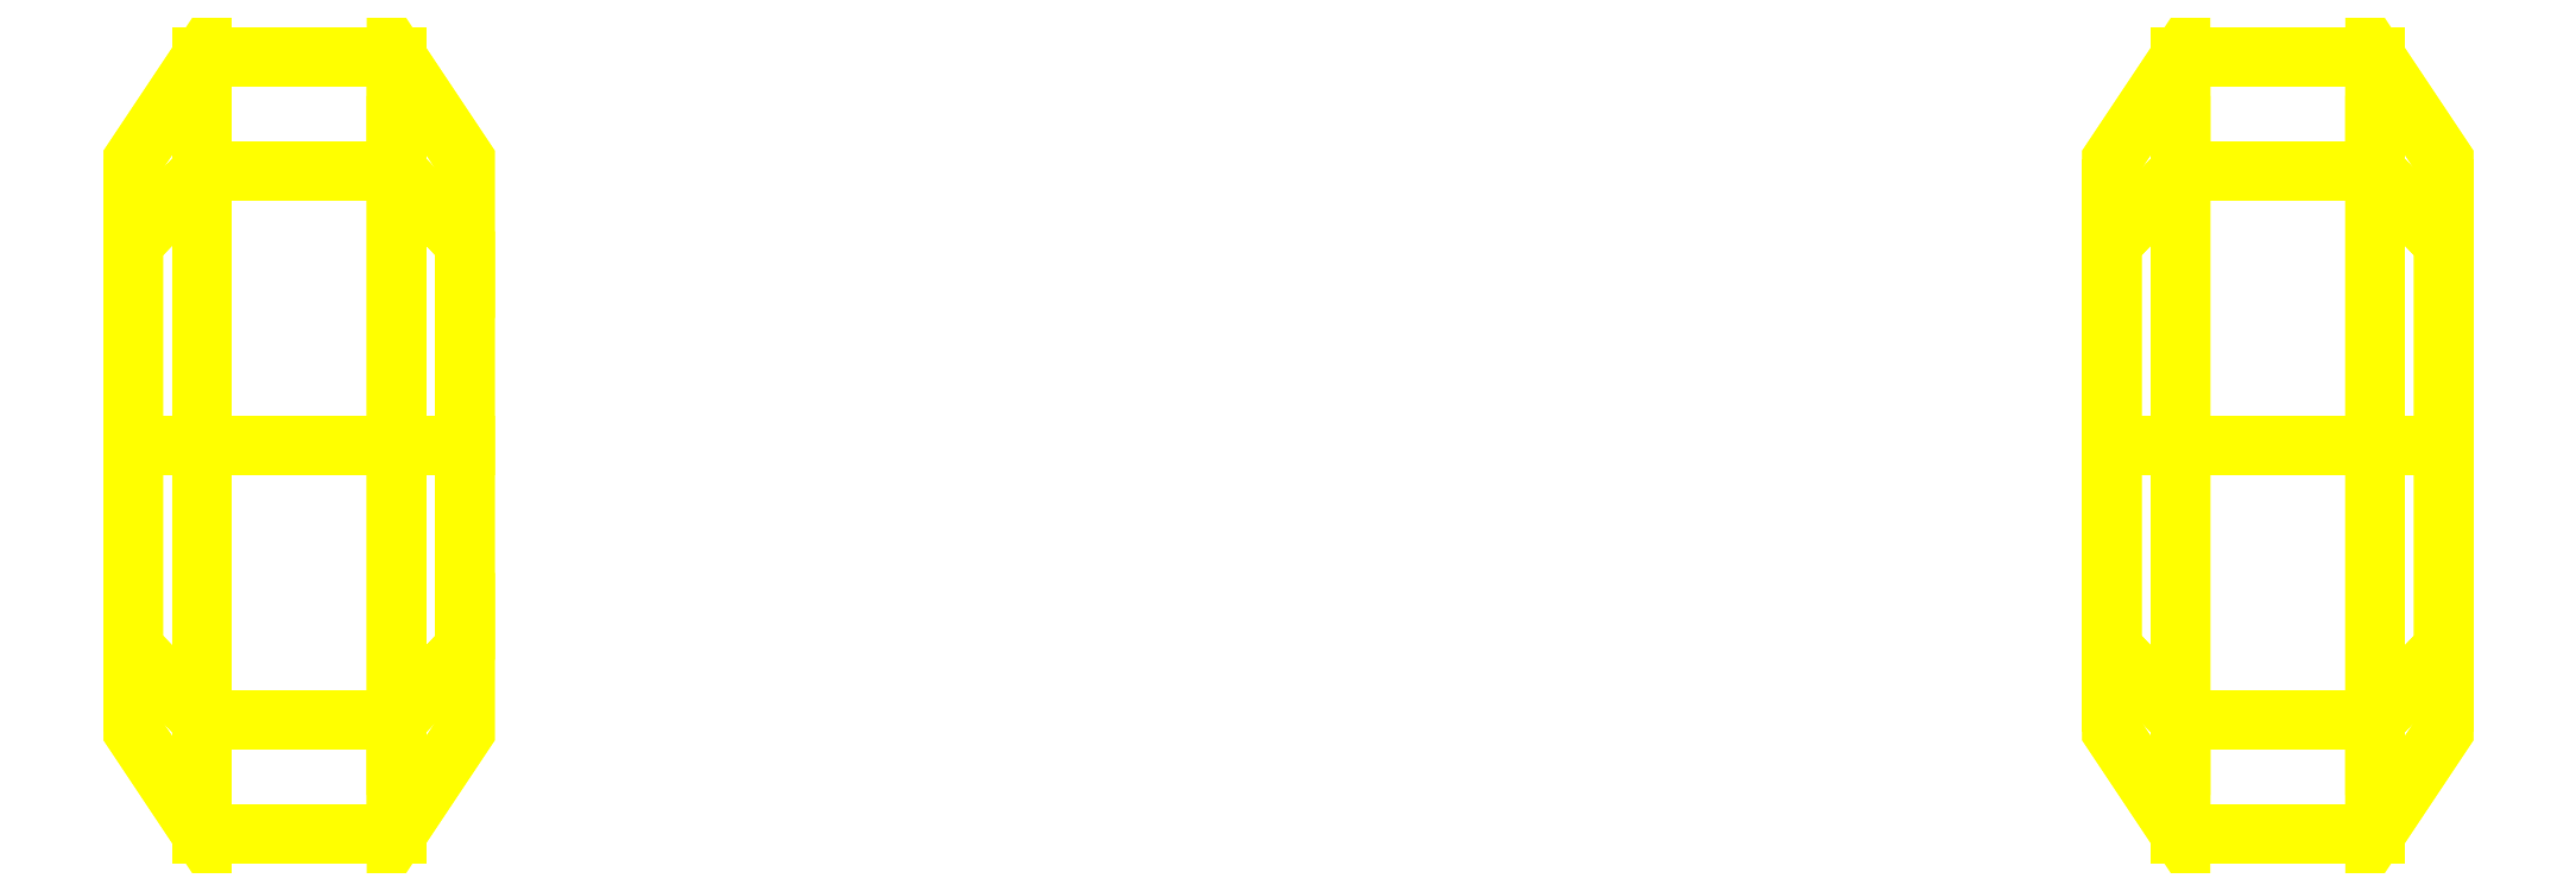
<metadata>
{"format":"dxf","ext":"dxf","renderer":"ezdxf+matplotlib","layout":"modelspace","background":"white","min_lineweight":24,"dpi":150}
</metadata>
<code>
0
SECTION
2
ENTITIES
0
3DFACE
8
WHEELS
10
0.95
20
-0.34
30
0
11
0.95
21
-0.2404
31
-0.2404
12
1.01
22
-0.1768
32
-0.1768
13
1.01
23
-0.25
33
-1e-16
0
3DFACE
8
WHEELS
10
0.95
20
-0.2404
30
-0.2404
11
0.95
21
0
31
-0.34
12
1.01
22
0
32
-0.25
13
1.01
23
-0.1768
33
-0.1768
0
3DFACE
8
WHEELS
10
0.95
20
0
30
-0.34
11
0.95
21
0.2404
31
-0.2404
12
1.01
22
0.1768
32
-0.1768
13
1.01
23
0
33
-0.25
0
3DFACE
8
WHEELS
10
0.95
20
0.2404
30
-0.2404
11
0.95
21
0.34
31
-1e-16
12
1.01
22
0.25
32
-1e-16
13
1.01
23
0.1768
33
-0.1768
0
3DFACE
8
WHEELS
10
0.95
20
0.34
30
-1e-16
11
0.95
21
0.2404
31
0.2404
12
1.01
22
0.1768
32
0.1768
13
1.01
23
0.25
33
-1e-16
0
3DFACE
8
WHEELS
10
0.95
20
0.2404
30
0.2404
11
0.95
21
0
31
0.34
12
1.01
22
0
32
0.25
13
1.01
23
0.1768
33
0.1768
0
3DFACE
8
WHEELS
10
0.95
20
0
30
0.34
11
0.95
21
-0.2404
31
0.2404
12
1.01
22
-0.1768
32
0.1768
13
1.01
23
0
33
0.25
0
3DFACE
8
WHEELS
10
0.95
20
-0.2404
30
0.2404
11
0.95
21
-0.34
31
0
12
1.01
22
-0.25
32
-1e-16
13
1.01
23
-0.1768
33
0.1768
0
3DFACE
8
WHEELS
10
0.95
20
-0.34
30
0
11
0.95
21
-0.2404
31
0.2404
12
0.78
22
-0.2404
32
0.2404
13
0.78
23
-0.34
33
0
0
3DFACE
8
WHEELS
10
0.95
20
-0.2404
30
0.2404
11
0.95
21
0
31
0.34
12
0.78
22
0
32
0.34
13
0.78
23
-0.2404
33
0.2404
0
3DFACE
8
WHEELS
10
0.95
20
0
30
0.34
11
0.95
21
0.2404
31
0.2404
12
0.78
22
0.2404
32
0.2404
13
0.78
23
0
33
0.34
0
3DFACE
8
WHEELS
10
0.95
20
0.2404
30
0.2404
11
0.95
21
0.34
31
0
12
0.78
22
0.34
32
0
13
0.78
23
0.2404
33
0.2404
0
3DFACE
8
WHEELS
10
0.95
20
0.34
30
0
11
0.95
21
0.2404
31
-0.2404
12
0.78
22
0.2404
32
-0.2404
13
0.78
23
0.34
33
0
0
3DFACE
8
WHEELS
10
0.95
20
0.2404
30
-0.2404
11
0.95
21
0
31
-0.34
12
0.78
22
0
32
-0.34
13
0.78
23
0.2404
33
-0.2404
0
3DFACE
8
WHEELS
10
0.95
20
0
30
-0.34
11
0.95
21
-0.2404
31
-0.2404
12
0.78
22
-0.2404
32
-0.2404
13
0.78
23
0
33
-0.34
0
3DFACE
8
WHEELS
10
0.95
20
-0.2404
30
-0.2404
11
0.95
21
-0.34
31
0
12
0.78
22
-0.34
32
0
13
0.78
23
-0.2404
33
-0.2404
0
3DFACE
8
WHEELS
10
0.78
20
-0.34
30
0
11
0.78
21
-0.2404
31
0.2404
12
0.72
22
-0.1768
32
0.1768
13
0.72
23
-0.25
33
0
0
3DFACE
8
WHEELS
10
0.78
20
-0.2404
30
0.2404
11
0.78
21
0
31
0.34
12
0.72
22
0
32
0.25
13
0.72
23
-0.1768
33
0.1768
0
3DFACE
8
WHEELS
10
0.78
20
0
30
0.34
11
0.78
21
0.2404
31
0.2404
12
0.72
22
0.1768
32
0.1768
13
0.72
23
0
33
0.25
0
3DFACE
8
WHEELS
10
0.78
20
0.2404
30
0.2404
11
0.78
21
0.34
31
0
12
0.72
22
0.25
32
0
13
0.72
23
0.1768
33
0.1768
0
3DFACE
8
WHEELS
10
0.78
20
0.34
30
0
11
0.78
21
0.2404
31
-0.2404
12
0.72
22
0.1768
32
-0.1768
13
0.72
23
0.25
33
0
0
3DFACE
8
WHEELS
10
0.78
20
0.2404
30
-0.2404
11
0.78
21
0
31
-0.34
12
0.72
22
0
32
-0.25
13
0.72
23
0.1768
33
-0.1768
0
3DFACE
8
WHEELS
10
0.78
20
0
30
-0.34
11
0.78
21
-0.2404
31
-0.2404
12
0.72
22
-0.1768
32
-0.1768
13
0.72
23
0
33
-0.25
0
3DFACE
8
WHEELS
10
0.78
20
-0.2404
30
-0.2404
11
0.78
21
-0.34
31
0
12
0.72
22
-0.25
32
0
13
0.72
23
-0.1768
33
-0.1768
0
3DFACE
8
WHEELS
10
0.72
20
0
30
0.25
11
0.72
21
0.1768
31
0.1768
12
0.72
22
0.25
32
0
13
0.72
23
-0.1768
33
0.1768
0
3DFACE
8
WHEELS
10
0.72
20
-0.1768
30
0.1768
11
0.72
21
0.25
31
0
12
0.72
22
0.1768
32
-0.1768
13
0.72
23
-0.25
33
0
0
3DFACE
8
WHEELS
10
0.72
20
-0.25
30
0
11
0.72
21
0.1768
31
-0.1768
12
0.72
22
0
32
-0.25
13
0.72
23
-0.1768
33
-0.1768
0
3DFACE
8
WHEELS
10
1.01
20
0.25
30
0
11
1.01
21
-0.1768
31
-0.1768
12
1.01
22
0
32
-0.25
13
1.01
23
0.1768
33
-0.1768
0
3DFACE
8
WHEELS
10
1.01
20
0.1768
30
0.1768
11
1.01
21
-0.25
31
0
12
1.01
22
-0.1768
32
-0.1768
13
1.01
23
0.25
33
0
0
3DFACE
8
WHEELS
10
1.01
20
0
30
0.25
11
1.01
21
-0.1768
31
0.1768
12
1.01
22
-0.25
32
0
13
1.01
23
0.1768
33
0.1768
0
3DFACE
8
WHEELS
10
-1.01
20
-0.25
30
0
11
-1.01
21
0.1768
31
-0.1768
12
-1.01
22
2e-16
32
-0.25
13
-1.01
23
-0.1768
33
-0.1768
0
3DFACE
8
WHEELS
10
-1.01
20
-0.1768
30
0.1768
11
-1.01
21
0.25
31
0
12
-1.01
22
0.1768
32
-0.1768
13
-1.01
23
-0.25
33
0
0
3DFACE
8
WHEELS
10
-0.72
20
0.25
30
0
11
-0.72
21
-0.1768
31
-0.1768
12
-0.72
22
0
32
-0.25
13
-0.72
23
0.1768
33
-0.1768
0
3DFACE
8
WHEELS
10
-0.72
20
0.1768
30
0.1768
11
-0.72
21
-0.25
31
0
12
-0.72
22
-0.1768
32
-0.1768
13
-0.72
23
0.25
33
0
0
3DFACE
8
WHEELS
10
-0.78
20
0.2404
30
-0.2404
11
-0.78
21
0.34
31
0
12
-0.72
22
0.25
32
0
13
-0.72
23
0.1768
33
-0.1768
0
3DFACE
8
WHEELS
10
-0.78
20
-0.34
30
0
11
-0.78
21
-0.2404
31
-0.2404
12
-0.72
22
-0.1768
32
-0.1768
13
-0.72
23
-0.25
33
0
0
3DFACE
8
WHEELS
10
-0.95
20
0.2404
30
-0.2404
11
-0.95
21
0.34
31
0
12
-0.78
22
0.34
32
0
13
-0.78
23
0.2404
33
-0.2404
0
3DFACE
8
WHEELS
10
-0.95
20
-0.34
30
0
11
-0.95
21
-0.2404
31
-0.2404
12
-0.78
22
-0.2404
32
-0.2404
13
-0.78
23
-0.34
33
0
0
3DFACE
8
WHEELS
10
-0.95
20
-0.2404
30
-0.2404
11
-0.95
21
-0.34
31
-1e-16
12
-1.01
22
-0.25
32
-1e-16
13
-1.01
23
-0.1768
33
-0.1768
0
3DFACE
8
WHEELS
10
-0.95
20
0.34
30
0
11
-0.95
21
0.2404
31
-0.2404
12
-1.01
22
0.1768
32
-0.1768
13
-1.01
23
0.25
33
-1e-16
0
3DFACE
8
WHEELS
10
-0.78
20
0
30
-0.34
11
-0.78
21
0.2404
31
-0.2404
12
-0.72
22
0.1768
32
-0.1768
13
-0.72
23
0
33
-0.25
0
3DFACE
8
WHEELS
10
-0.78
20
-0.2404
30
-0.2404
11
-0.78
21
0
31
-0.34
12
-0.72
22
0
32
-0.25
13
-0.72
23
-0.1768
33
-0.1768
0
3DFACE
8
WHEELS
10
-0.95
20
2e-16
30
-0.34
11
-0.95
21
-0.2404
31
-0.2404
12
-1.01
22
-0.1768
32
-0.1768
13
-1.01
23
2e-16
33
-0.25
0
3DFACE
8
WHEELS
10
-0.95
20
0.2404
30
-0.2404
11
-0.95
21
2e-16
31
-0.34
12
-1.01
22
2e-16
32
-0.25
13
-1.01
23
0.1768
33
-0.1768
0
3DFACE
8
WHEELS
10
-0.95
20
2e-16
30
-0.34
11
-0.95
21
0.2404
31
-0.2404
12
-0.78
22
0.2404
32
-0.2404
13
-0.78
23
0
33
-0.34
0
3DFACE
8
WHEELS
10
-0.95
20
-0.2404
30
-0.2404
11
-0.95
21
2e-16
31
-0.34
12
-0.78
22
0
32
-0.34
13
-0.78
23
-0.2404
33
-0.2404
0
3DFACE
8
WHEELS
10
-0.78
20
0
30
0.34
11
-0.78
21
-0.2404
31
0.2404
12
-0.72
22
-0.1768
32
0.1768
13
-0.72
23
0
33
0.25
0
3DFACE
8
WHEELS
10
-0.78
20
0.2404
30
0.2404
11
-0.78
21
0
31
0.34
12
-0.72
22
0
32
0.25
13
-0.72
23
0.1768
33
0.1768
0
3DFACE
8
WHEELS
10
-0.95
20
2e-16
30
0.34
11
-0.95
21
-0.2404
31
0.2404
12
-0.78
22
-0.2404
32
0.2404
13
-0.78
23
0
33
0.34
0
3DFACE
8
WHEELS
10
-0.95
20
0.2404
30
0.2404
11
-0.95
21
2e-16
31
0.34
12
-0.78
22
0
32
0.34
13
-0.78
23
0.2404
33
0.2404
0
3DFACE
8
WHEELS
10
-0.95
20
2e-16
30
0.34
11
-0.95
21
0.2404
31
0.2404
12
-1.01
22
0.1768
32
0.1768
13
-1.01
23
2e-16
33
0.25
0
3DFACE
8
WHEELS
10
-0.95
20
-0.2404
30
0.2404
11
-0.95
21
2e-16
31
0.34
12
-1.01
22
2e-16
32
0.25
13
-1.01
23
-0.1768
33
0.1768
0
3DFACE
8
WHEELS
10
-1.01
20
2e-16
30
0.25
11
-1.01
21
0.1768
31
0.1768
12
-1.01
22
0.25
32
0
13
-1.01
23
-0.1768
33
0.1768
0
3DFACE
8
WHEELS
10
-0.72
20
0
30
0.25
11
-0.72
21
-0.1768
31
0.1768
12
-0.72
22
-0.25
32
0
13
-0.72
23
0.1768
33
0.1768
0
3DFACE
8
WHEELS
10
-0.78
20
-0.2404
30
0.2404
11
-0.78
21
-0.34
31
0
12
-0.72
22
-0.25
32
0
13
-0.72
23
-0.1768
33
0.1768
0
3DFACE
8
WHEELS
10
-0.78
20
0.34
30
0
11
-0.78
21
0.2404
31
0.2404
12
-0.72
22
0.1768
32
0.1768
13
-0.72
23
0.25
33
0
0
3DFACE
8
WHEELS
10
-0.95
20
-0.2404
30
0.2404
11
-0.95
21
-0.34
31
0
12
-0.78
22
-0.34
32
0
13
-0.78
23
-0.2404
33
0.2404
0
3DFACE
8
WHEELS
10
-0.95
20
0.34
30
0
11
-0.95
21
0.2404
31
0.2404
12
-0.78
22
0.2404
32
0.2404
13
-0.78
23
0.34
33
0
0
3DFACE
8
WHEELS
10
-0.95
20
0.2404
30
0.2404
11
-0.95
21
0.34
31
0
12
-1.01
22
0.25
32
-1e-16
13
-1.01
23
0.1768
33
0.1768
0
3DFACE
8
WHEELS
10
-0.95
20
-0.34
30
-1e-16
11
-0.95
21
-0.2404
31
0.2404
12
-1.01
22
-0.1768
32
0.1768
13
-1.01
23
-0.25
33
-1e-16
0
VIEWPORT
8
0
10
144.7
20
101.2
30
0
40
391.1
41
222.2
68
     2
69
     1
0
VIEWPORT
8
0
10
139.2
20
100.8
30
0
40
222.8
41
161.3
68
     1
69
     2
0
ENDSEC
0
EOF

</code>
